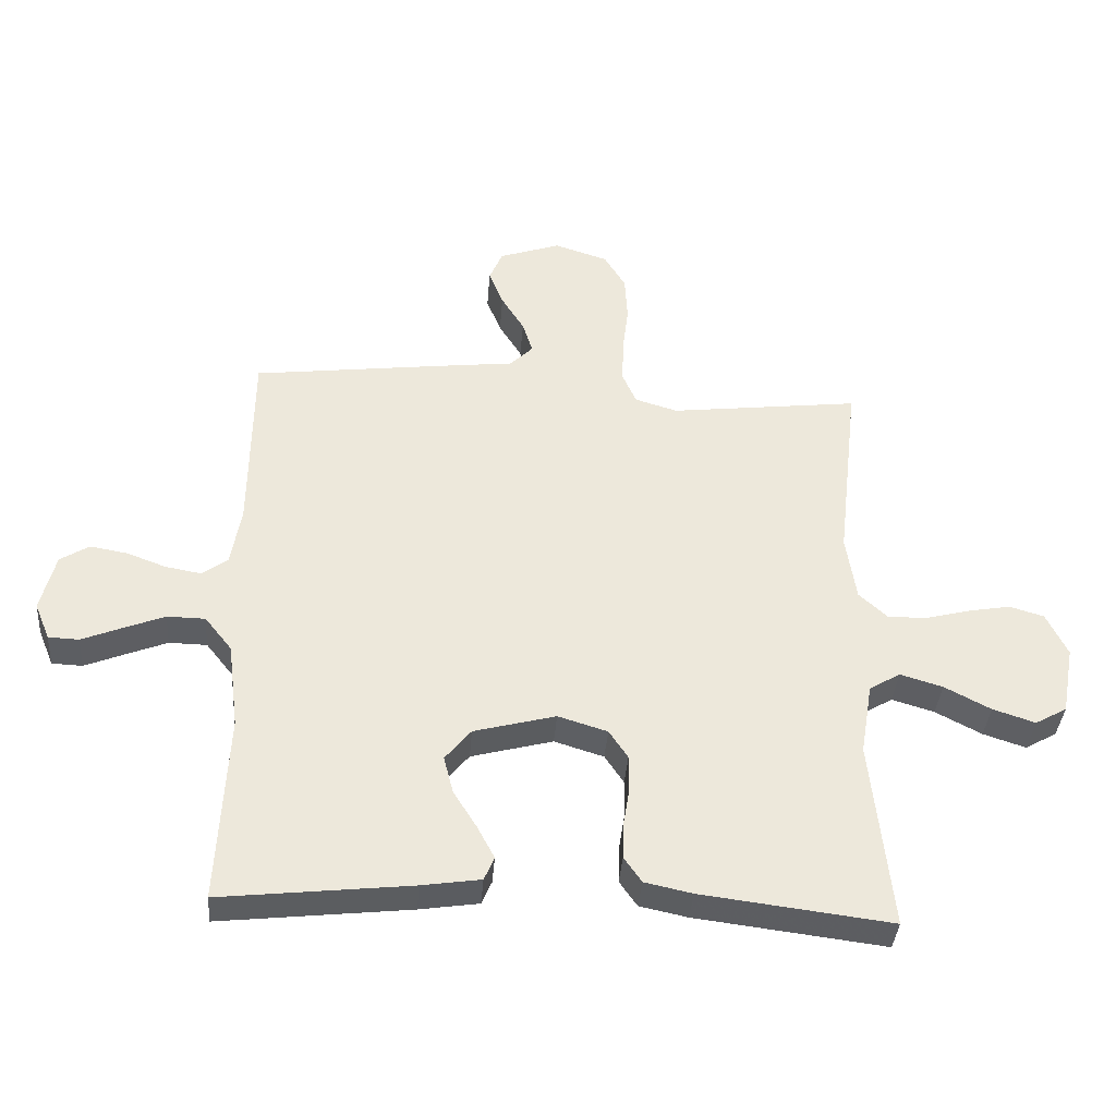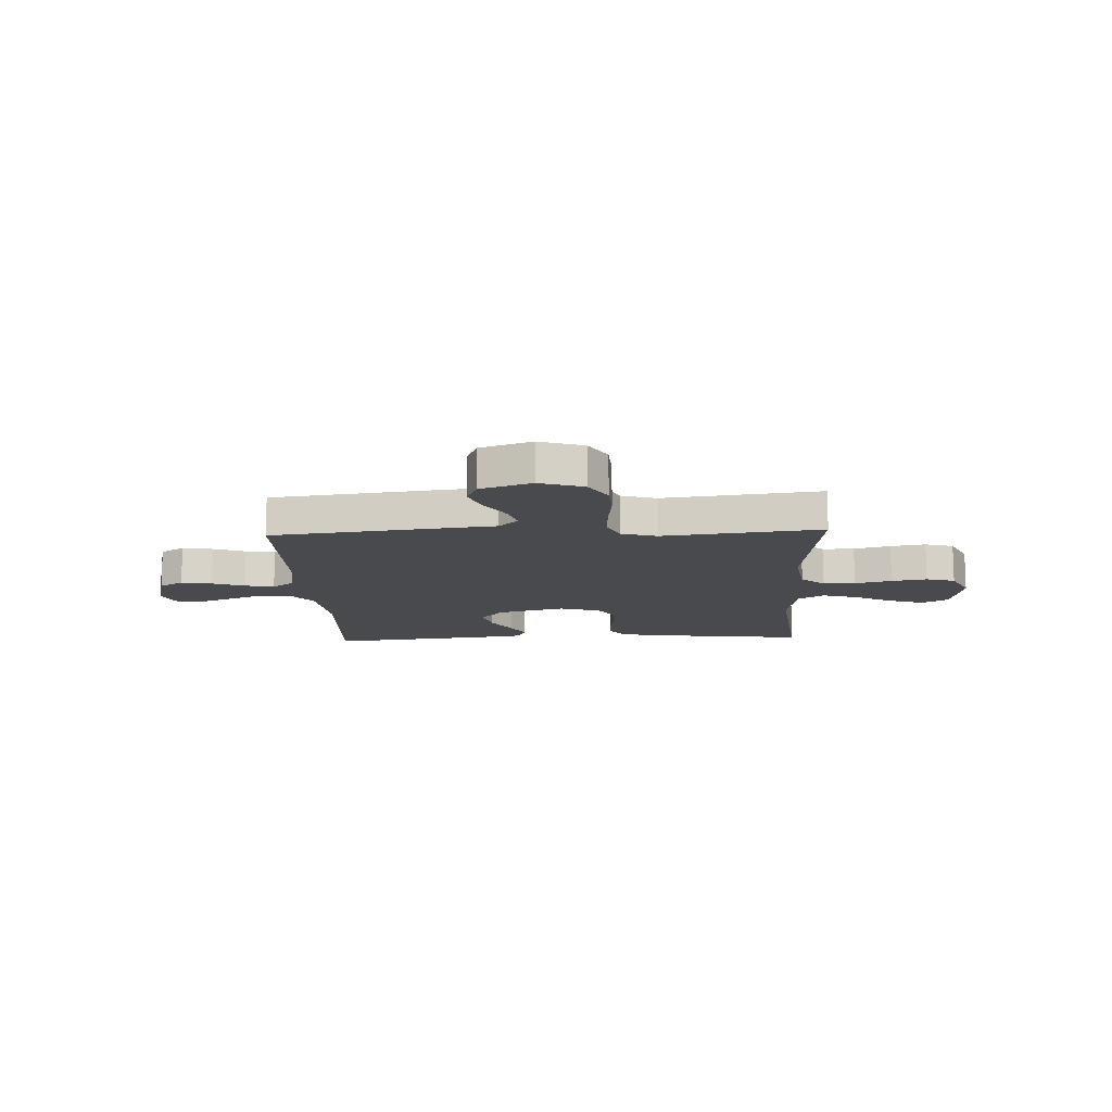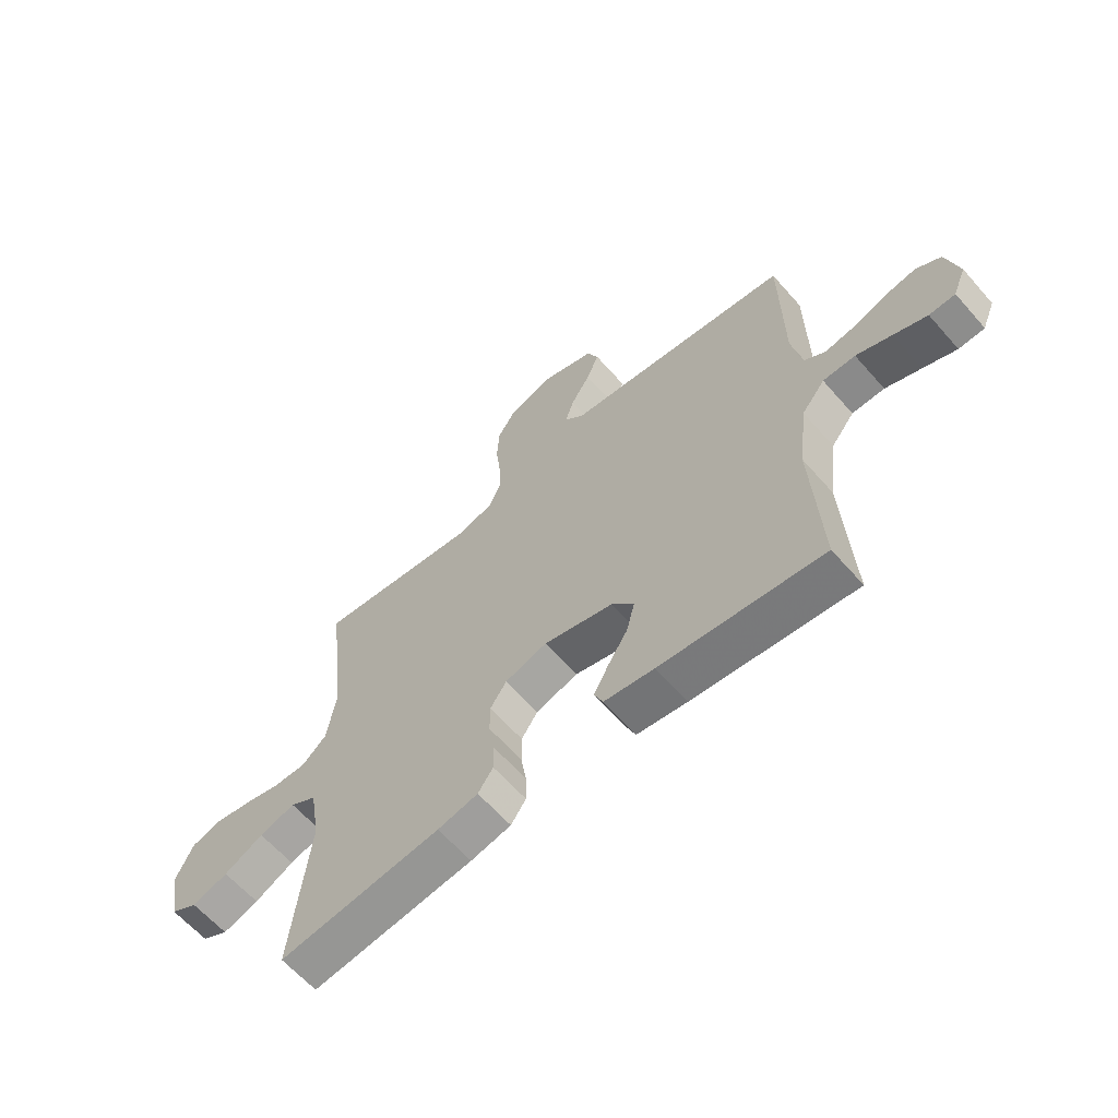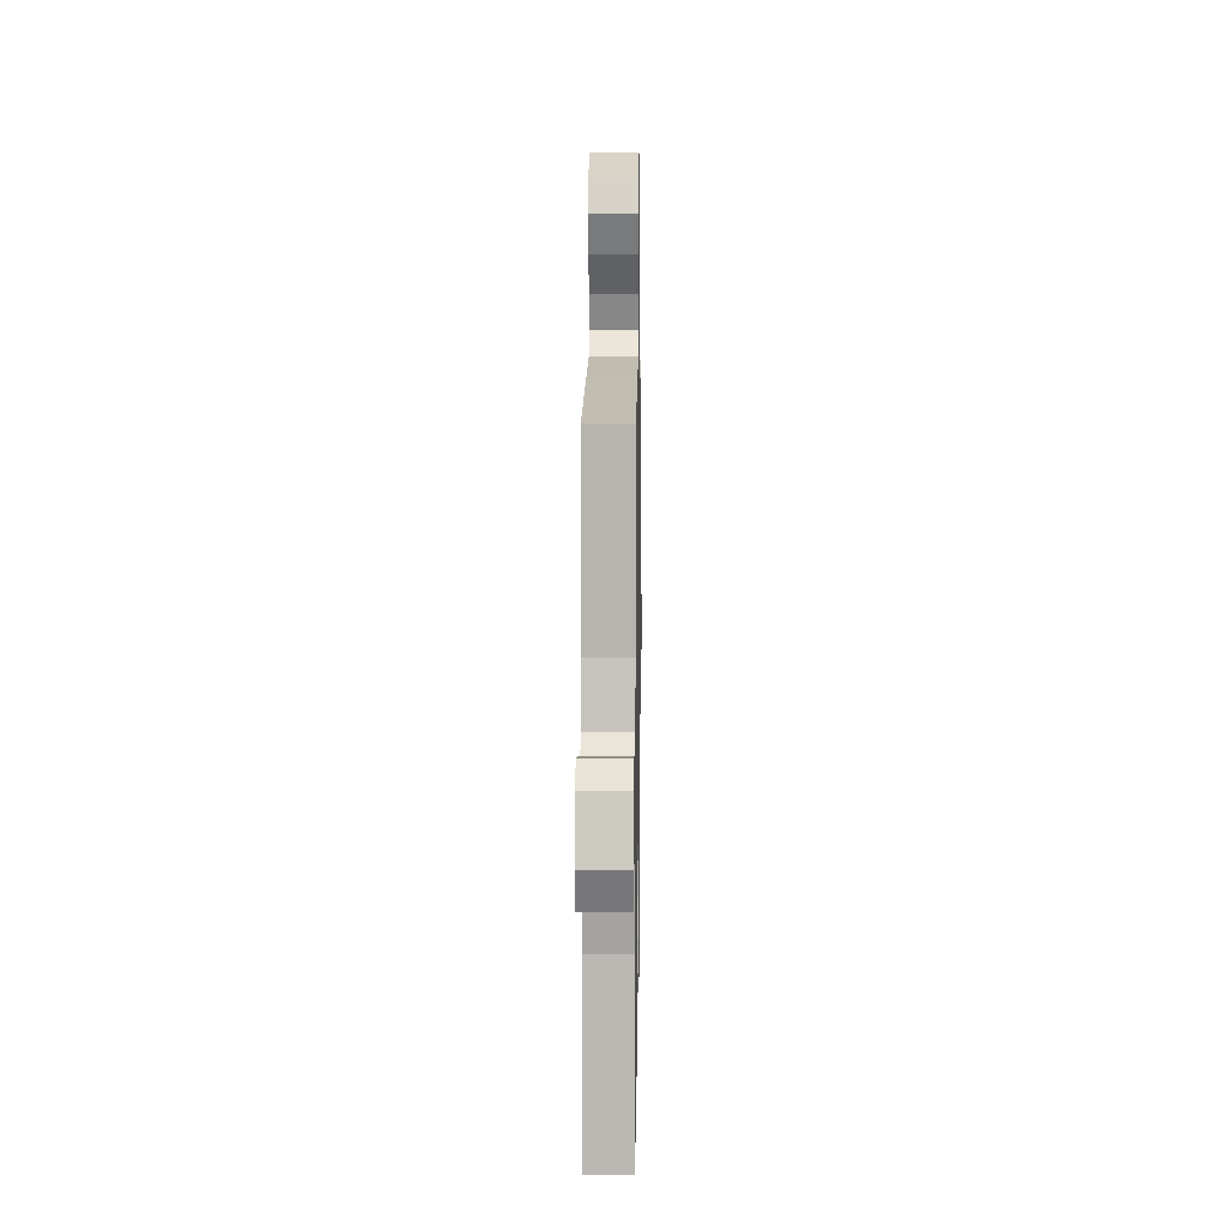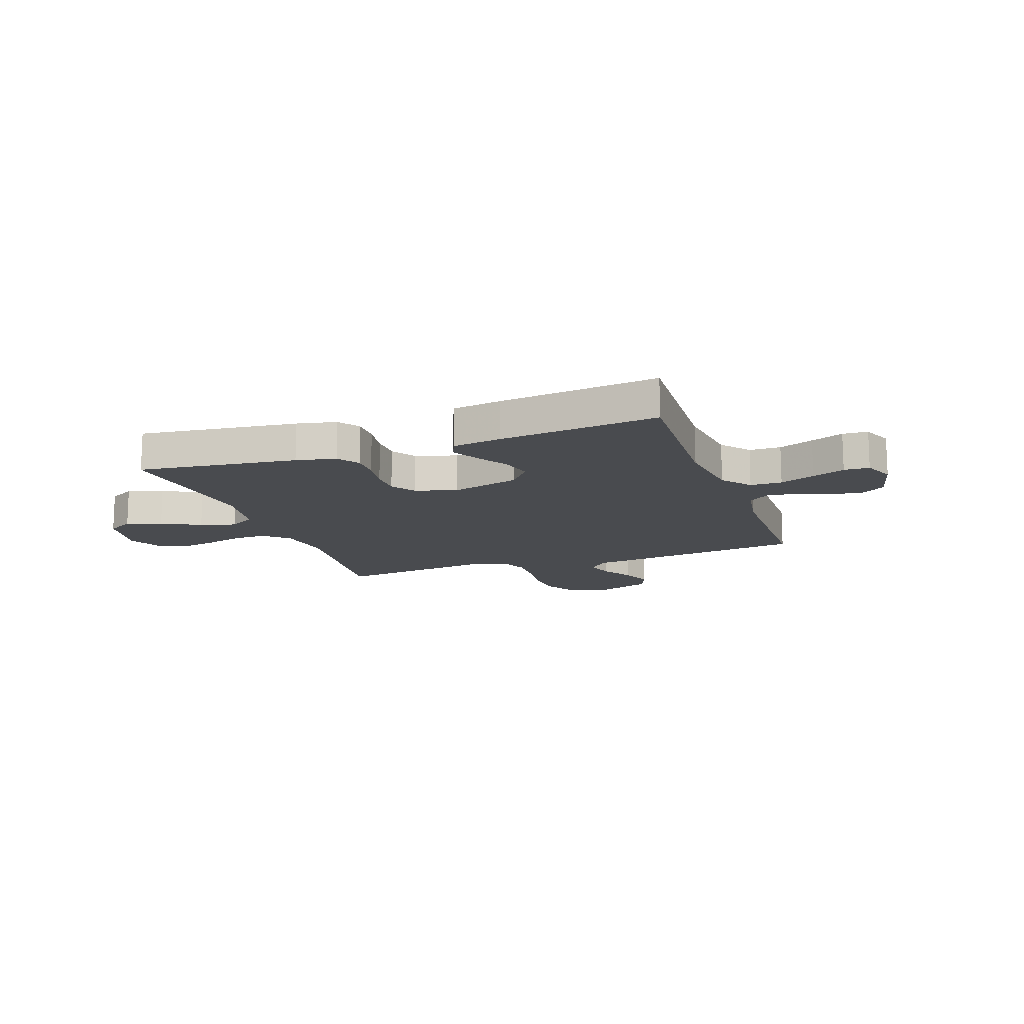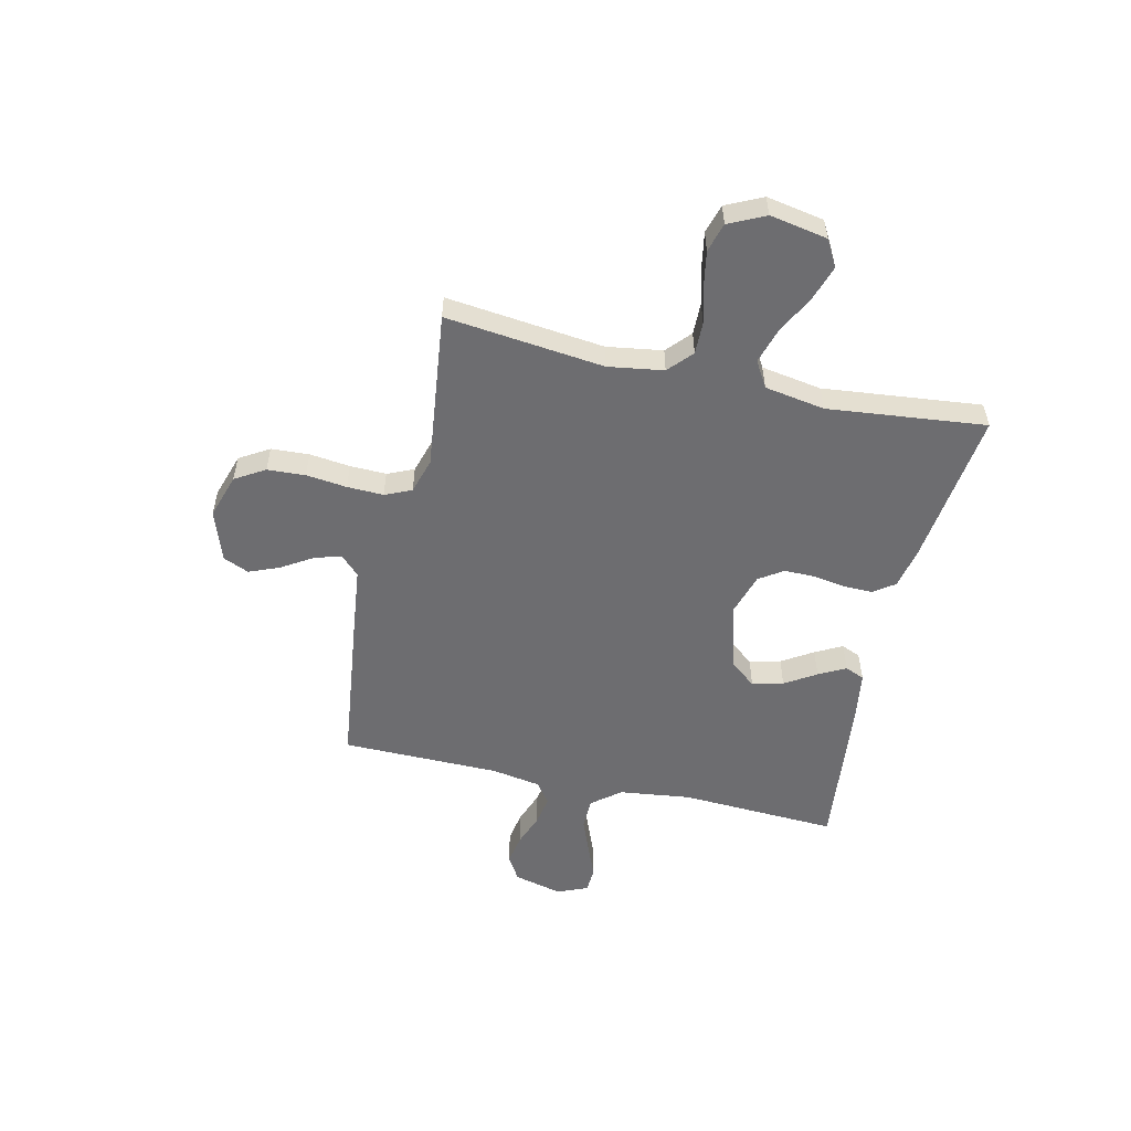
<metadata>
{"format":"obj","ext":"obj","renderer":"f3d","projection":"perspective","resolution":1024,"background":"white","views":[{"elev":-37.5,"azim":-4.4,"up":"+Z"},{"elev":-13.2,"azim":2.6,"up":"+Y"},{"elev":-62.7,"azim":-138.8,"up":"+Z"},{"elev":9.9,"azim":-89.1,"up":"+Z"},{"elev":-14.1,"azim":-160.4,"up":"+Y"},{"elev":-54.1,"azim":77.2,"up":"+Y"}]}
</metadata>
<code>
v -0.5 0.07 -0.5
v -0.485 0.07 -0.2
v -0.502 0.07 -0.064
v -0.545 0.07 -0.01
v -0.605 0.07 -0.009
v -0.671 0.07 -0.035
v -0.733 0.07 -0.06
v -0.781 0.07 -0.058
v -0.805 0.07 0
v -0.782 0.07 0.092
v -0.736 0.07 0.12
v -0.678 0.07 0.11
v -0.616 0.07 0.087
v -0.56 0.07 0.077
v -0.519 0.07 0.106
v -0.503 0.07 0.2
v -0.5 0.07 0.5
v -0.2 0.07 0.537
v -0.079 0.07 0.551
v -0.043 0.07 0.587
v -0.059 0.07 0.638
v -0.095 0.07 0.696
v -0.118 0.07 0.753
v -0.097 0.07 0.802
v 0 0.07 0.835
v 0.084 0.07 0.808
v 0.118 0.07 0.752
v 0.122 0.07 0.68
v 0.113 0.07 0.603
v 0.111 0.07 0.534
v 0.133 0.07 0.484
v 0.2 0.07 0.464
v 0.5 0.07 0.5
v 0.466 0.07 0.2
v 0.482 0.07 0.095
v 0.527 0.07 0.054
v 0.588 0.07 0.055
v 0.658 0.07 0.073
v 0.725 0.07 0.085
v 0.78 0.07 0.069
v 0.813 0.07 0
v 0.793 0.07 -0.109
v 0.743 0.07 -0.137
v 0.676 0.07 -0.115
v 0.603 0.07 -0.077
v 0.536 0.07 -0.057
v 0.487 0.07 -0.086
v 0.468 0.07 -0.2
v 0.5 0.07 -0.5
v 0.2 0.07 -0.463
v 0.125 0.07 -0.447
v 0.097 0.07 -0.407
v 0.098 0.07 -0.352
v 0.108 0.07 -0.29
v 0.108 0.07 -0.232
v 0.078 0.07 -0.187
v 0 0.07 -0.163
v -0.129 0.07 -0.197
v -0.17 0.07 -0.247
v -0.155 0.07 -0.306
v -0.118 0.07 -0.365
v -0.091 0.07 -0.416
v -0.107 0.07 -0.453
v -0.2 0.07 -0.467
v -0.5 0 -0.5
v -0.485 0 -0.2
v -0.502 0 -0.064
v -0.545 0 -0.01
v -0.605 0 -0.009
v -0.671 0 -0.035
v -0.733 0 -0.06
v -0.781 0 -0.058
v -0.805 0 0
v -0.782 0 0.092
v -0.736 0 0.12
v -0.678 0 0.11
v -0.616 0 0.087
v -0.56 0 0.077
v -0.519 0 0.106
v -0.503 0 0.2
v -0.5 0 0.5
v -0.2 0 0.537
v -0.079 0 0.551
v -0.043 0 0.587
v -0.059 0 0.638
v -0.095 0 0.696
v -0.118 0 0.753
v -0.097 0 0.802
v 0 0 0.835
v 0.084 0 0.808
v 0.118 0 0.752
v 0.122 0 0.68
v 0.113 0 0.603
v 0.111 0 0.534
v 0.133 0 0.484
v 0.2 0 0.464
v 0.5 0 0.5
v 0.466 0 0.2
v 0.482 0 0.095
v 0.527 0 0.054
v 0.588 0 0.055
v 0.658 0 0.073
v 0.725 0 0.085
v 0.78 0 0.069
v 0.813 0 0
v 0.793 0 -0.109
v 0.743 0 -0.137
v 0.676 0 -0.115
v 0.603 0 -0.077
v 0.536 0 -0.057
v 0.487 0 -0.086
v 0.468 0 -0.2
v 0.5 0 -0.5
v 0.2 0 -0.463
v 0.125 0 -0.447
v 0.097 0 -0.407
v 0.098 0 -0.352
v 0.108 0 -0.29
v 0.108 0 -0.232
v 0.078 0 -0.187
v 0 0 -0.163
v -0.129 0 -0.197
v -0.17 0 -0.247
v -0.155 0 -0.306
v -0.118 0 -0.365
v -0.091 0 -0.416
v -0.107 0 -0.453
v -0.2 0 -0.467
f 63 64 1 2
f 60 61 62 63
f 60 63 2 3
f 59 60 3 4
f 58 59 4
f 57 58 4
f 51 52 53 54
f 51 54 55
f 48 49 50 51
f 47 48 51 55
f 46 47 55 56
f 42 43 44 45
f 42 45 46
f 41 42 46
f 40 41 46
f 37 38 39 40
f 37 40 46 56
f 32 33 34
f 31 32 34 35
f 26 27 28 29
f 26 29 30
f 25 26 30
f 24 25 30
f 21 22 23 24
f 20 21 24 30
f 19 20 30 31
f 16 17 18 19
f 15 16 19 31
f 10 11 12 13
f 10 13 14
f 9 10 14
f 6 7 8 9
f 5 6 9 14
f 4 5 14 15
f 36 37 56 57
f 35 36 57 4
f 4 15 31 35
f 66 65 128 127
f 127 126 125 124
f 67 66 127 124
f 68 67 124 123
f 68 123 122
f 68 122 121
f 118 117 116 115
f 119 118 115
f 115 114 113 112
f 119 115 112 111
f 120 119 111 110
f 109 108 107 106
f 110 109 106
f 110 106 105
f 110 105 104
f 104 103 102 101
f 120 110 104 101
f 98 97 96
f 99 98 96 95
f 93 92 91 90
f 94 93 90
f 94 90 89
f 94 89 88
f 88 87 86 85
f 94 88 85 84
f 95 94 84 83
f 83 82 81 80
f 95 83 80 79
f 77 76 75 74
f 78 77 74
f 78 74 73
f 73 72 71 70
f 78 73 70 69
f 79 78 69 68
f 121 120 101 100
f 68 121 100 99
f 99 95 79 68
f 1 65 66 2
f 2 66 67 3
f 3 67 68 4
f 4 68 69 5
f 5 69 70 6
f 6 70 71 7
f 7 71 72 8
f 8 72 73 9
f 9 73 74 10
f 10 74 75 11
f 11 75 76 12
f 12 76 77 13
f 13 77 78 14
f 14 78 79 15
f 15 79 80 16
f 16 80 81 17
f 17 81 82 18
f 18 82 83 19
f 19 83 84 20
f 20 84 85 21
f 21 85 86 22
f 22 86 87 23
f 23 87 88 24
f 24 88 89 25
f 25 89 90 26
f 26 90 91 27
f 27 91 92 28
f 28 92 93 29
f 29 93 94 30
f 30 94 95 31
f 31 95 96 32
f 32 96 97 33
f 33 97 98 34
f 34 98 99 35
f 35 99 100 36
f 36 100 101 37
f 37 101 102 38
f 38 102 103 39
f 39 103 104 40
f 40 104 105 41
f 41 105 106 42
f 42 106 107 43
f 43 107 108 44
f 44 108 109 45
f 45 109 110 46
f 46 110 111 47
f 47 111 112 48
f 48 112 113 49
f 49 113 114 50
f 50 114 115 51
f 51 115 116 52
f 52 116 117 53
f 53 117 118 54
f 54 118 119 55
f 55 119 120 56
f 56 120 121 57
f 57 121 122 58
f 58 122 123 59
f 59 123 124 60
f 60 124 125 61
f 61 125 126 62
f 62 126 127 63
f 63 127 128 64
f 64 128 65 1

</code>
